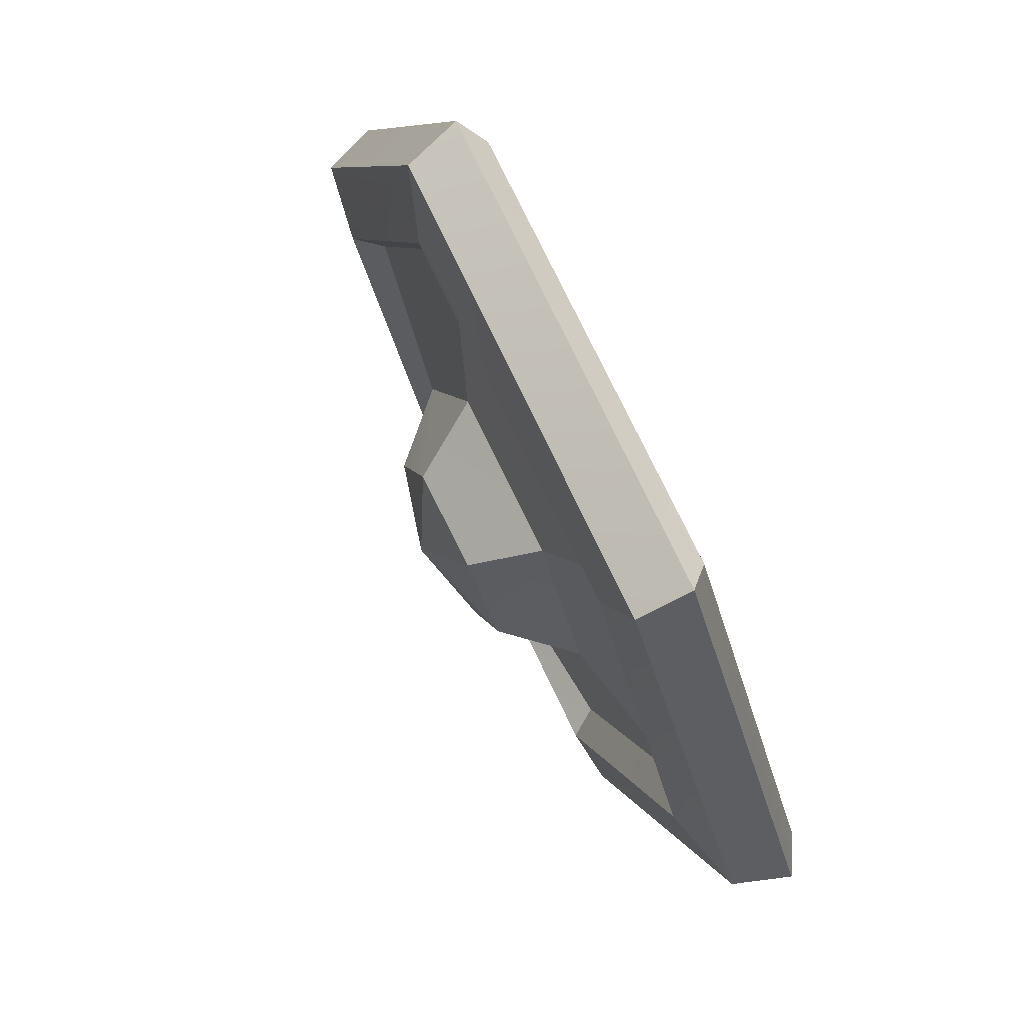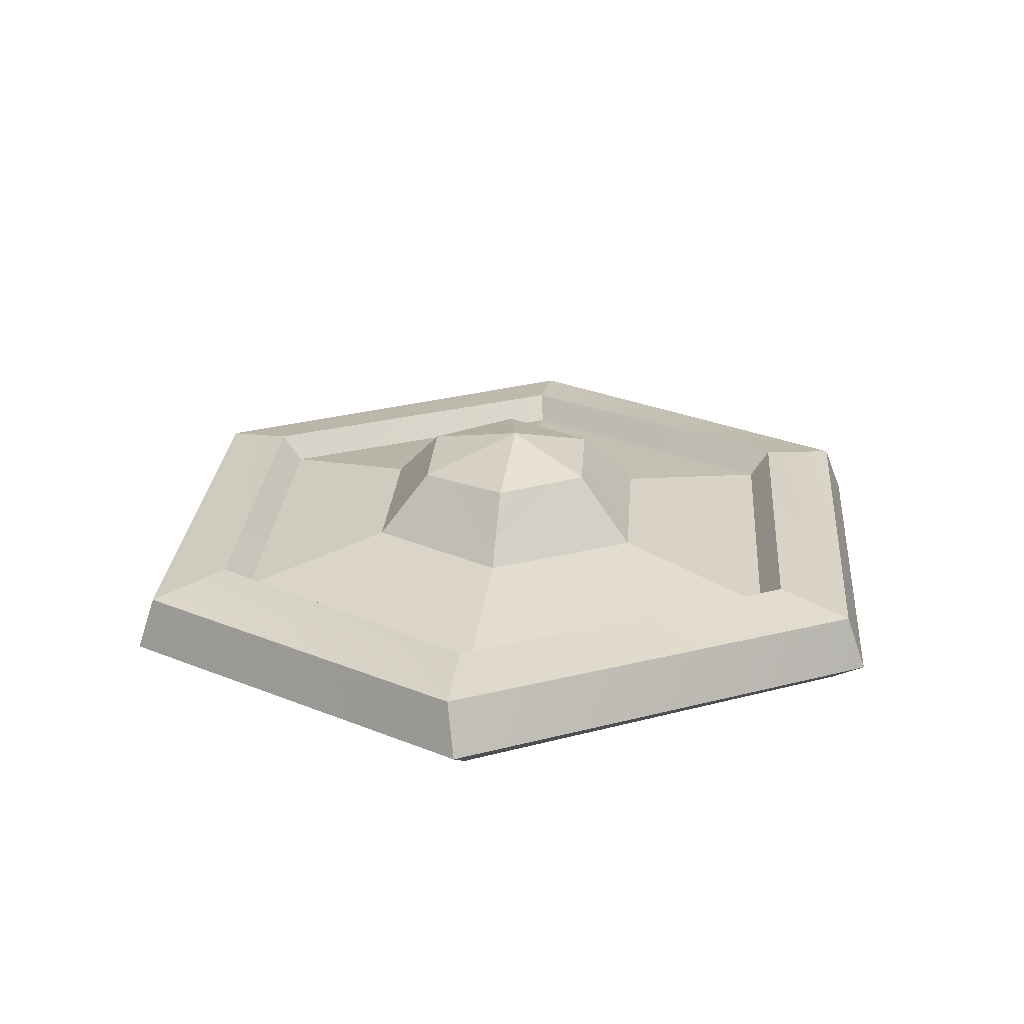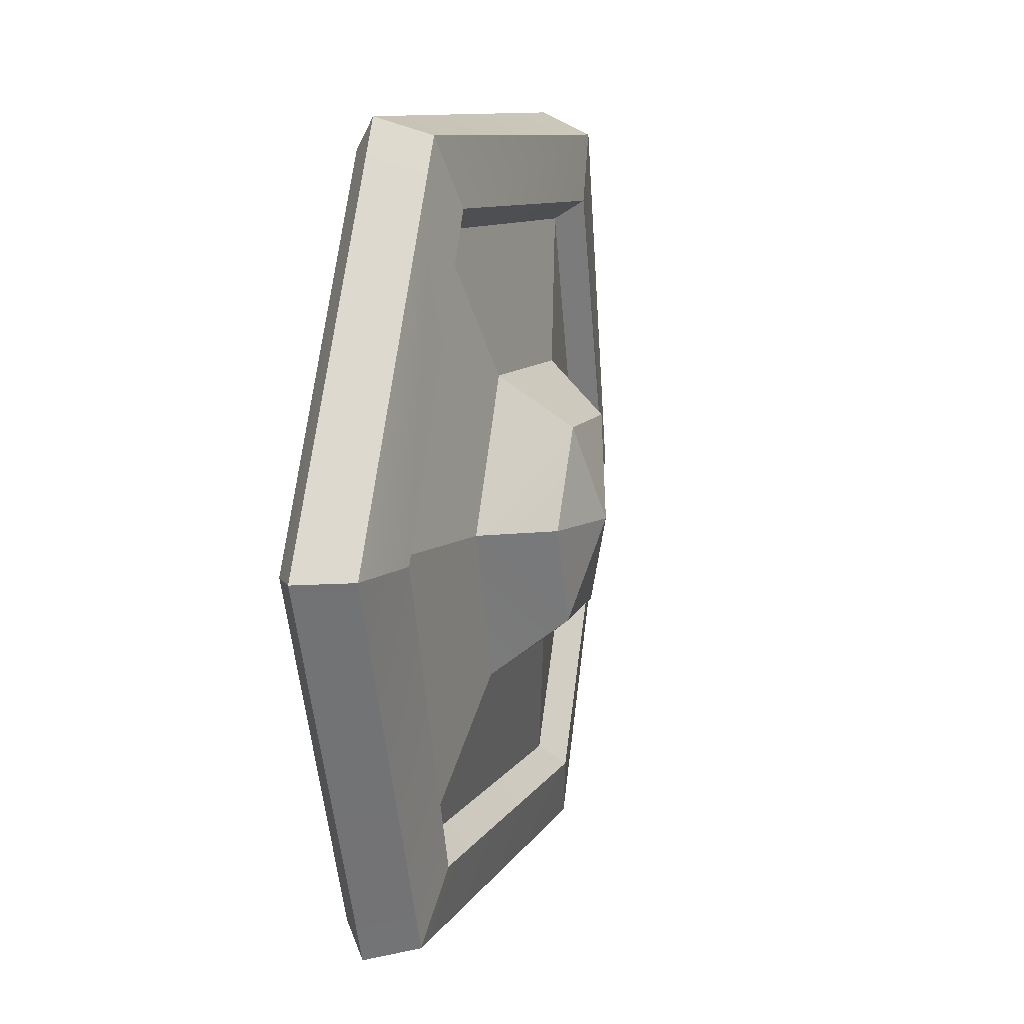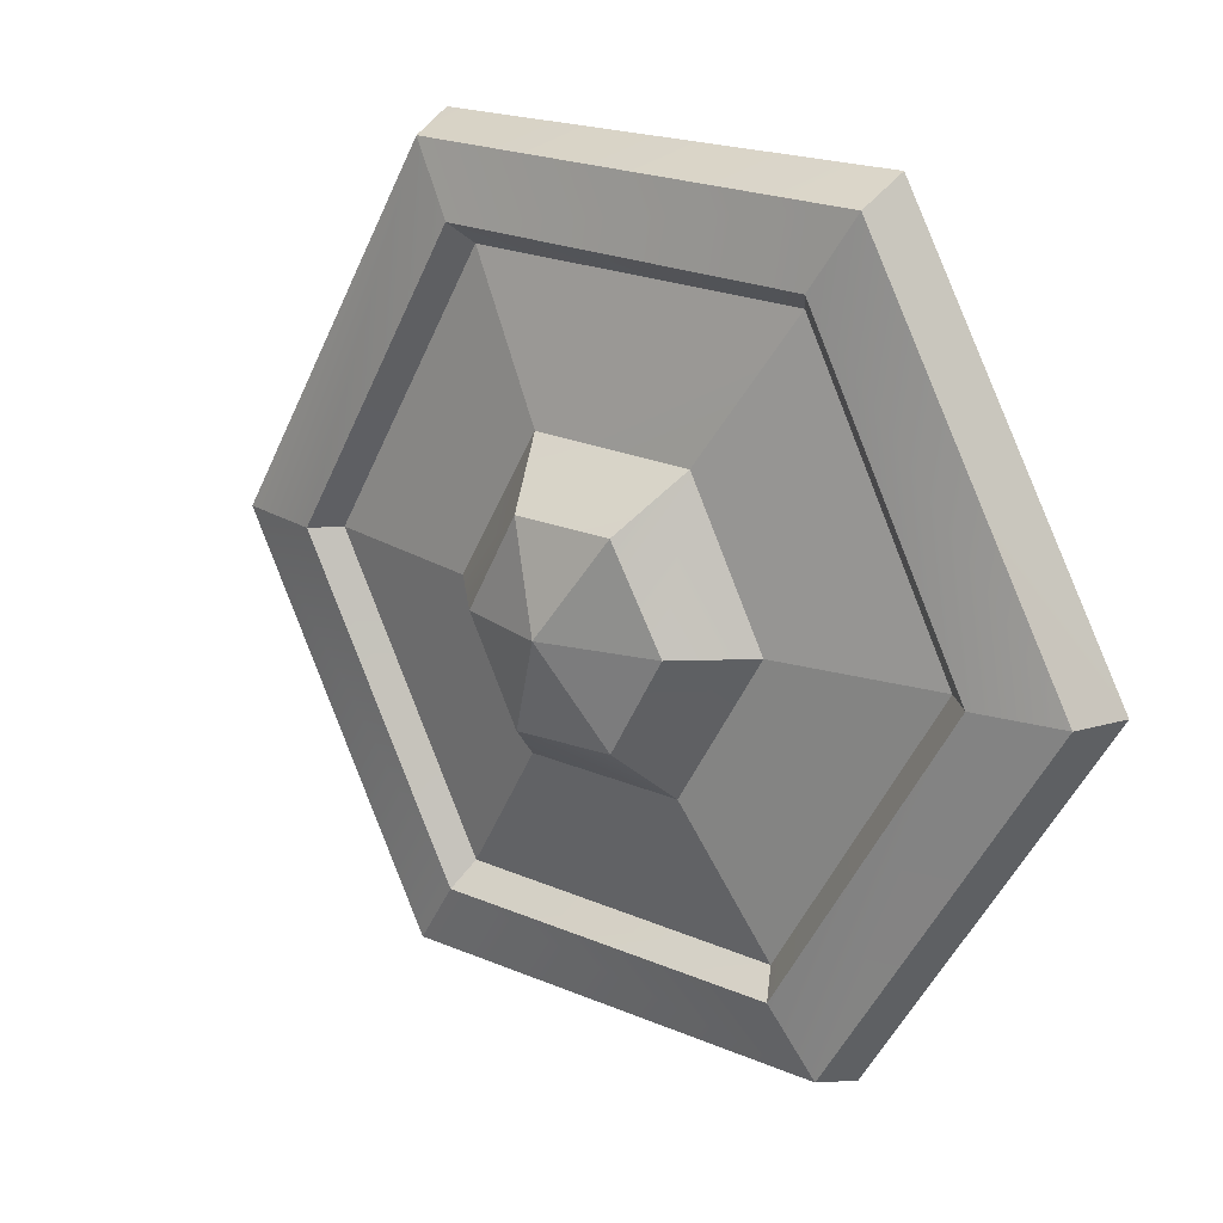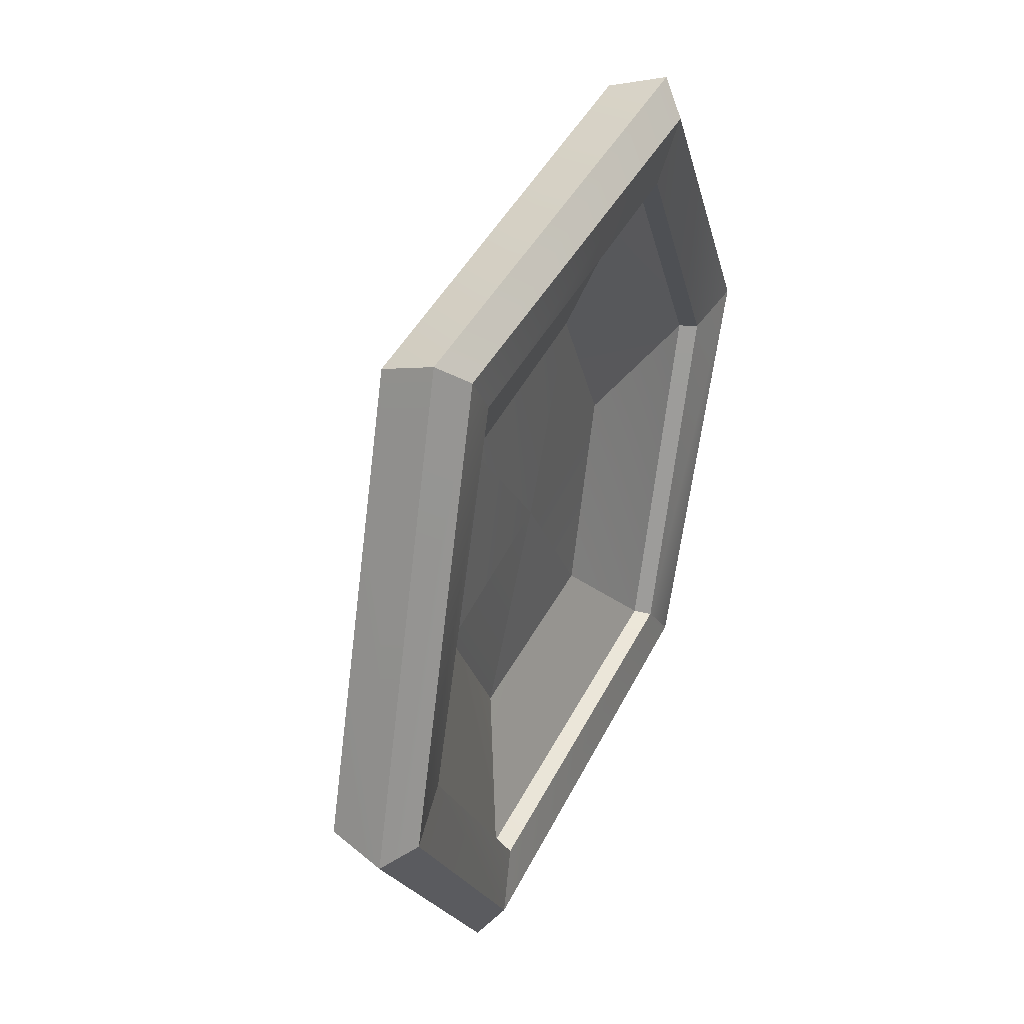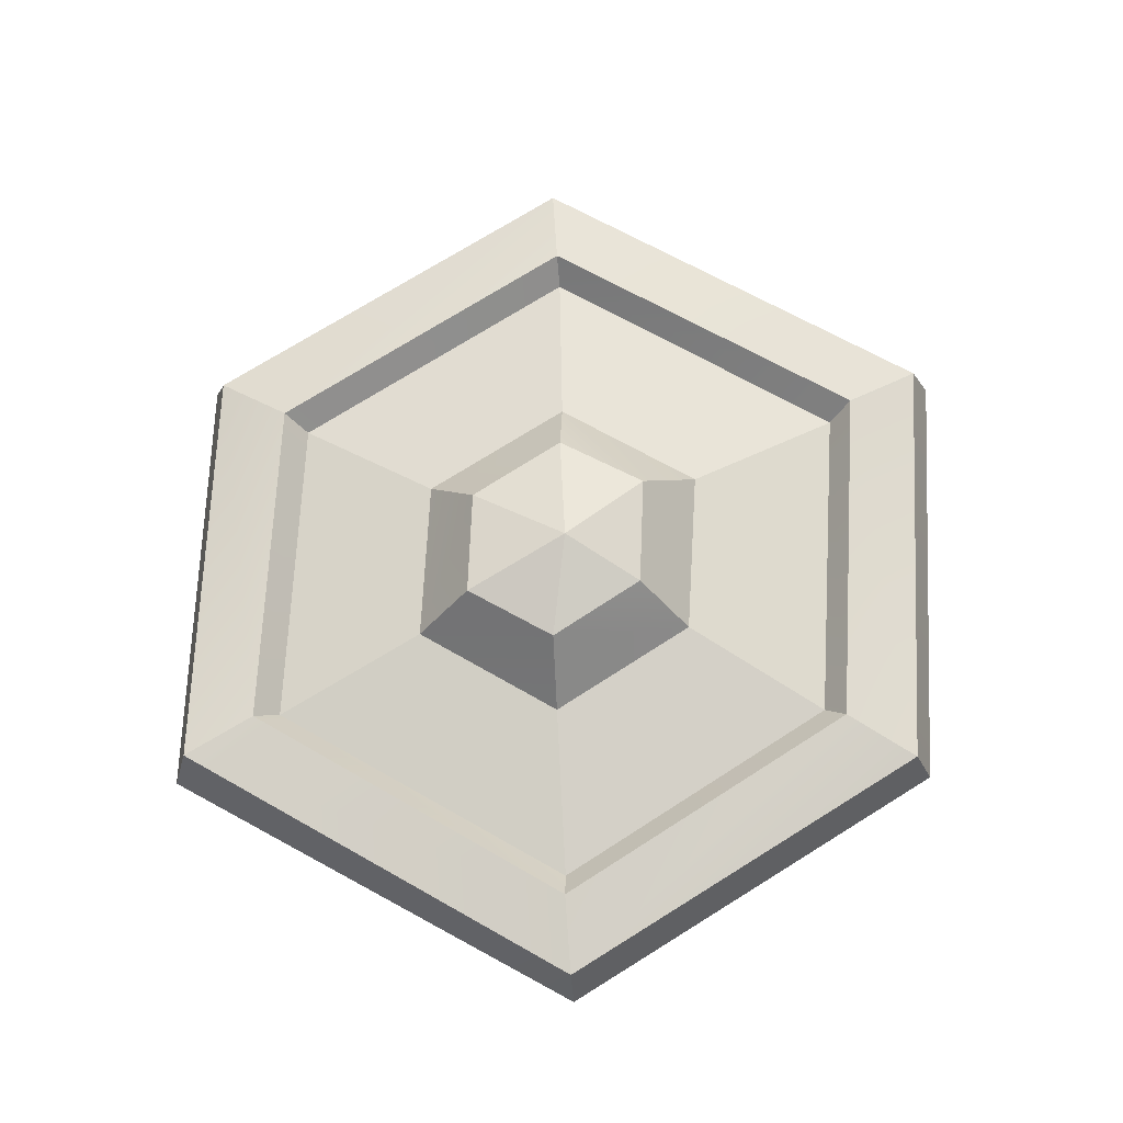
<metadata>
{"format":"obj","ext":"obj","renderer":"f3d","projection":"perspective","resolution":1024,"background":"white","views":[{"elev":71.1,"azim":-116.3,"up":"+Z"},{"elev":25.6,"azim":-25.2,"up":"+Y"},{"elev":10.5,"azim":108.1,"up":"+Z"},{"elev":19.0,"azim":-141.6,"up":"+Z"},{"elev":43.5,"azim":-65.2,"up":"+Z"},{"elev":72.0,"azim":28.1,"up":"+Y"}]}
</metadata>
<code>
g banditBuckler
v 0.08644 -0.005257 0.1512
v 0.1685 -0.001242 0.005278
v 0.0472 0.0135 0.09032
v 0.09052 0.01497 0.003608
v 0.09926 -0.009878 -0.1473
v 0.05534 0.0109 -0.088
v 0.1685 -0.001242 0.005278
v 0.09052 0.01497 0.003608
v 0.09926 -0.009878 -0.1473
v -0.07914 -0.006907 -0.151
v 0.05534 0.0109 -0.088
v -0.04134 0.0135 -0.08966
v -0.1634 -0.01106 -0.004974
v -0.08717 0.01166 -0.002219
v -0.07914 -0.006907 -0.151
v -0.04134 0.0135 -0.08966
v -0.08968 -0.002024 0.15
v -0.05125 0.01566 0.08628
v -0.1634 -0.01106 -0.004974
v -0.08717 0.01166 -0.002219
v 0.08644 -0.005257 0.1512
v 0.0472 0.0135 0.09032
v -0.08968 -0.002024 0.15
v -0.05125 0.01566 0.08628
v 0.08844 -0.01398 0.1537
v 0.1056 -0.01758 0.1807
v 0.1722 -0.009999 0.005123
v 0.2066 -0.01434 0.005938
v 0.08696 0.02624 0.1542
v 0.1704 0.03019 0.006248
v 0.1079 0.01999 0.1873
v 0.2119 0.02332 0.007225
v 0.1722 -0.009999 0.005123
v 0.2066 -0.01434 0.005938
v 0.1023 -0.01835 -0.1491
v 0.1208 -0.02115 -0.176
v 0.1704 0.03019 0.006248
v 0.09665 0.02093 -0.1536
v 0.2119 0.02332 0.007225
v 0.1196 0.01542 -0.1863
v -0.0805 -0.0157 -0.1538
v 0.1023 -0.01835 -0.1491
v -0.0974 -0.02004 -0.1808
v 0.1208 -0.02115 -0.176
v -0.08198 0.02452 -0.1533
v -0.1023 0.01745 -0.1865
v 0.09665 0.02093 -0.1536
v 0.1196 0.01542 -0.1863
v -0.0805 -0.0157 -0.1538
v -0.0974 -0.02004 -0.1808
v -0.1664 -0.02011 -0.005317
v -0.2002 -0.02734 -0.006456
v -0.08198 0.02452 -0.1533
v -0.1681 0.02008 -0.004192
v -0.1023 0.01745 -0.1865
v -0.2089 0.009885 -0.005594
v -0.1664 -0.02011 -0.005317
v -0.2002 -0.02734 -0.006456
v -0.09028 -0.01036 0.1537
v -0.1082 -0.01178 0.1812
v -0.1681 0.02008 -0.004192
v -0.09589 0.02893 0.1492
v -0.2089 0.009885 -0.005594
v -0.1175 0.02509 0.1829
v 0.08844 -0.01398 0.1537
v -0.09028 -0.01036 0.1537
v 0.1056 -0.01758 0.1807
v -0.1082 -0.01178 0.1812
v -0.09589 0.02893 0.1492
v 0.08696 0.02624 0.1542
v -0.1175 0.02509 0.1829
v 0.1079 0.01999 0.1873
v 0.08644 -0.005257 0.1512
v 0.08844 -0.01398 0.1537
v 0.1685 -0.001242 0.005278
v 0.1722 -0.009999 0.005123
v 0.09926 -0.009878 -0.1473
v 0.1685 -0.001242 0.005278
v 0.1023 -0.01835 -0.1491
v 0.1722 -0.009999 0.005123
v -0.07914 -0.006907 -0.151
v 0.09926 -0.009878 -0.1473
v -0.0805 -0.0157 -0.1538
v 0.1023 -0.01835 -0.1491
v -0.07914 -0.006907 -0.151
v -0.0805 -0.0157 -0.1538
v -0.1634 -0.01106 -0.004974
v -0.1664 -0.02011 -0.005317
v -0.1634 -0.01106 -0.004974
v -0.1664 -0.02011 -0.005317
v -0.08968 -0.002024 0.15
v -0.09028 -0.01036 0.1537
v -0.08968 -0.002024 0.15
v -0.09028 -0.01036 0.1537
v 0.08644 -0.005257 0.1512
v 0.08844 -0.01398 0.1537
v 0.1595 0.01726 0.005837
v 0.1704 0.03019 0.006248
v 0.08186 0.01346 0.1439
v 0.08696 0.02624 0.1542
v 0.2234 -0.003047 0.00678
v 0.114 -0.006314 0.1955
v 0.2119 0.02332 0.007225
v 0.1079 0.01999 0.1873
v 0.1595 0.01726 0.005837
v 0.09165 0.008565 -0.1419
v 0.1704 0.03019 0.006248
v 0.09665 0.02093 -0.1536
v 0.1196 0.01542 -0.1863
v 0.1289 -0.01021 -0.1919
v 0.2119 0.02332 0.007225
v 0.2234 -0.003047 0.00678
v 0.09165 0.008565 -0.1419
v -0.07472 0.0119 -0.1428
v 0.09665 0.02093 -0.1536
v -0.08198 0.02452 -0.1533
v -0.1023 0.01745 -0.1865
v -0.1066 -0.009022 -0.1953
v 0.1196 0.01542 -0.1863
v -0.1066 -0.009022 -0.1953
v 0.1289 -0.01021 -0.1919
v -0.07472 0.0119 -0.1428
v -0.1548 0.007945 -0.003876
v -0.08198 0.02452 -0.1533
v -0.1681 0.02008 -0.004192
v -0.218 -0.01723 -0.006644
v -0.1066 -0.009022 -0.1953
v -0.2089 0.009885 -0.005594
v -0.1066 -0.009022 -0.1953
v -0.1023 0.01745 -0.1865
v -0.08709 0.01602 0.1402
v -0.09589 0.02893 0.1492
v -0.1548 0.007945 -0.003876
v -0.1681 0.02008 -0.004192
v -0.1195 -0.0001038 0.1944
v -0.218 -0.01723 -0.006644
v -0.1175 0.02509 0.1829
v -0.2089 0.009885 -0.005594
v 0.08186 0.01346 0.1439
v 0.08696 0.02624 0.1542
v -0.08709 0.01602 0.1402
v -0.09589 0.02893 0.1492
v 0.114 -0.006314 0.1955
v -0.1195 -0.0001038 0.1944
v 0.1079 0.01999 0.1873
v -0.1195 -0.0001038 0.1944
v -0.1175 0.02509 0.1829
v 0.2066 -0.01434 0.005938
v 0.1056 -0.01758 0.1807
v 0.2234 -0.003047 0.00678
v 0.114 -0.006314 0.1955
v 0.1289 -0.01021 -0.1919
v 0.1208 -0.02115 -0.176
v 0.2234 -0.003047 0.00678
v 0.2066 -0.01434 0.005938
v -0.1066 -0.009022 -0.1953
v -0.0974 -0.02004 -0.1808
v 0.1289 -0.01021 -0.1919
v 0.1208 -0.02115 -0.176
v -0.218 -0.01723 -0.006644
v -0.2002 -0.02734 -0.006456
v -0.1066 -0.009022 -0.1953
v -0.0974 -0.02004 -0.1808
v -0.1195 -0.0001038 0.1944
v -0.1082 -0.01178 0.1812
v -0.218 -0.01723 -0.006644
v -0.2002 -0.02734 -0.006456
v 0.1056 -0.01758 0.1807
v -0.1082 -0.01178 0.1812
v 0.114 -0.006314 0.1955
v -0.1195 -0.0001038 0.1944
v 0.09052 0.01497 0.003608
v 0.006705 0.01329 -0.0002722
v 0.0472 0.0135 0.09032
v 0.05534 0.0109 -0.088
v -0.08717 0.01166 -0.002219
v -0.04134 0.0135 -0.08966
v -0.05125 0.01566 0.08628
v -0.08717 0.01166 -0.002219
v 0.006705 0.01329 -0.0002722
v -0.04134 0.0135 -0.08966
v 0.05534 0.0109 -0.088
v 0.02309 0.05918 0.0472
v 0.004671 0.07077 0.0001521
v 0.04824 0.05939 0.001048
v 0.04824 0.05939 0.001048
v 0.004671 0.07077 0.0001521
v 0.0247 0.05765 -0.04767
v 0.0247 0.05765 -0.04767
v 0.004671 0.07077 0.0001521
v -0.02336 0.05528 -0.04703
v -0.02336 0.05528 -0.04703
v 0.004671 0.07077 0.0001521
v -0.04933 0.05502 -0.0005888
v -0.04933 0.05502 -0.0005888
v 0.004671 0.07077 0.0001521
v -0.02629 0.05934 0.0468
v -0.02629 0.05934 0.0468
v 0.004671 0.07077 0.0001521
v 0.02309 0.05918 0.0472
v 0.08186 0.01346 0.1439
v 0.03894 0.02701 0.07292
v 0.1595 0.01726 0.005837
v 0.0785 0.02894 0.00257
v 0.09165 0.008565 -0.1419
v 0.1595 0.01726 0.005837
v 0.04392 0.02451 -0.07273
v 0.0785 0.02894 0.00257
v 0.09165 0.008565 -0.1419
v 0.04392 0.02451 -0.07273
v -0.07472 0.0119 -0.1428
v -0.03594 0.02623 -0.07309
v -0.07472 0.0119 -0.1428
v -0.03594 0.02623 -0.07309
v -0.1548 0.007945 -0.003876
v -0.07676 0.02422 -0.002313
v -0.08709 0.01602 0.1402
v -0.1548 0.007945 -0.003876
v -0.04225 0.02833 0.07109
v -0.07676 0.02422 -0.002313
v 0.08186 0.01346 0.1439
v -0.08709 0.01602 0.1402
v 0.03894 0.02701 0.07292
v -0.04225 0.02833 0.07109
v 0.03894 0.02701 0.07292
v 0.02309 0.05918 0.0472
v 0.0785 0.02894 0.00257
v 0.04824 0.05939 0.001048
v 0.04392 0.02451 -0.07273
v 0.0785 0.02894 0.00257
v 0.0247 0.05765 -0.04767
v 0.04824 0.05939 0.001048
v 0.04392 0.02451 -0.07273
v 0.0247 0.05765 -0.04767
v -0.03594 0.02623 -0.07309
v -0.02336 0.05528 -0.04703
v -0.03594 0.02623 -0.07309
v -0.02336 0.05528 -0.04703
v -0.07676 0.02422 -0.002313
v -0.04933 0.05502 -0.0005888
v -0.07676 0.02422 -0.002313
v -0.04933 0.05502 -0.0005888
v -0.04225 0.02833 0.07109
v -0.02629 0.05934 0.0468
v 0.03894 0.02701 0.07292
v -0.04225 0.02833 0.07109
v 0.02309 0.05918 0.0472
v -0.02629 0.05934 0.0468
g banditBuckler_0
f 3 2 1
f 3 4 2
f 7 6 5
f 7 8 6
f 11 10 9
f 11 12 10
f 15 14 13
f 15 16 14
f 19 18 17
f 19 20 18
f 23 22 21
f 23 24 22
f 27 26 25
f 27 28 26
f 31 30 29
f 31 32 30
f 35 34 33
f 35 36 34
f 39 38 37
f 39 40 38
f 43 42 41
f 43 44 42
f 47 46 45
f 47 48 46
f 51 50 49
f 51 52 50
f 55 54 53
f 55 56 54
f 59 58 57
f 59 60 58
f 63 62 61
f 63 64 62
f 67 66 65
f 67 68 66
f 71 70 69
f 71 72 70
f 75 74 73
f 75 76 74
f 79 78 77
f 79 80 78
f 83 82 81
f 83 84 82
f 87 86 85
f 87 88 86
f 91 90 89
f 91 92 90
f 95 94 93
f 95 96 94
f 99 98 97
f 99 100 98
f 103 102 101
f 103 104 102
f 107 106 105
f 107 108 106
f 111 110 109
f 111 112 110
f 115 114 113
f 115 116 114
f 119 118 117
f 119 121 120
f 124 123 122
f 124 125 123
f 128 127 126
f 128 130 129
f 133 132 131
f 133 134 132
f 137 136 135
f 137 138 136
f 141 140 139
f 141 142 140
f 145 144 143
f 145 147 146
f 150 149 148
f 150 151 149
f 154 153 152
f 154 155 153
f 158 157 156
f 158 159 157
f 162 161 160
f 162 163 161
f 166 165 164
f 166 167 165
f 170 169 168
f 170 171 169
f 174 173 172
f 172 173 175
f 177 173 176
f 179 173 178
f 178 180 174
f 182 180 181
f 185 184 183
f 188 187 186
f 191 190 189
f 194 193 192
f 197 196 195
f 200 199 198
f 203 202 201
f 203 204 202
f 207 206 205
f 207 208 206
f 211 210 209
f 211 212 210
f 215 214 213
f 215 216 214
f 219 218 217
f 219 220 218
f 223 222 221
f 223 224 222
f 227 226 225
f 227 228 226
f 231 230 229
f 231 232 230
f 235 234 233
f 235 236 234
f 239 238 237
f 239 240 238
f 243 242 241
f 243 244 242
f 247 246 245
f 247 248 246

</code>
